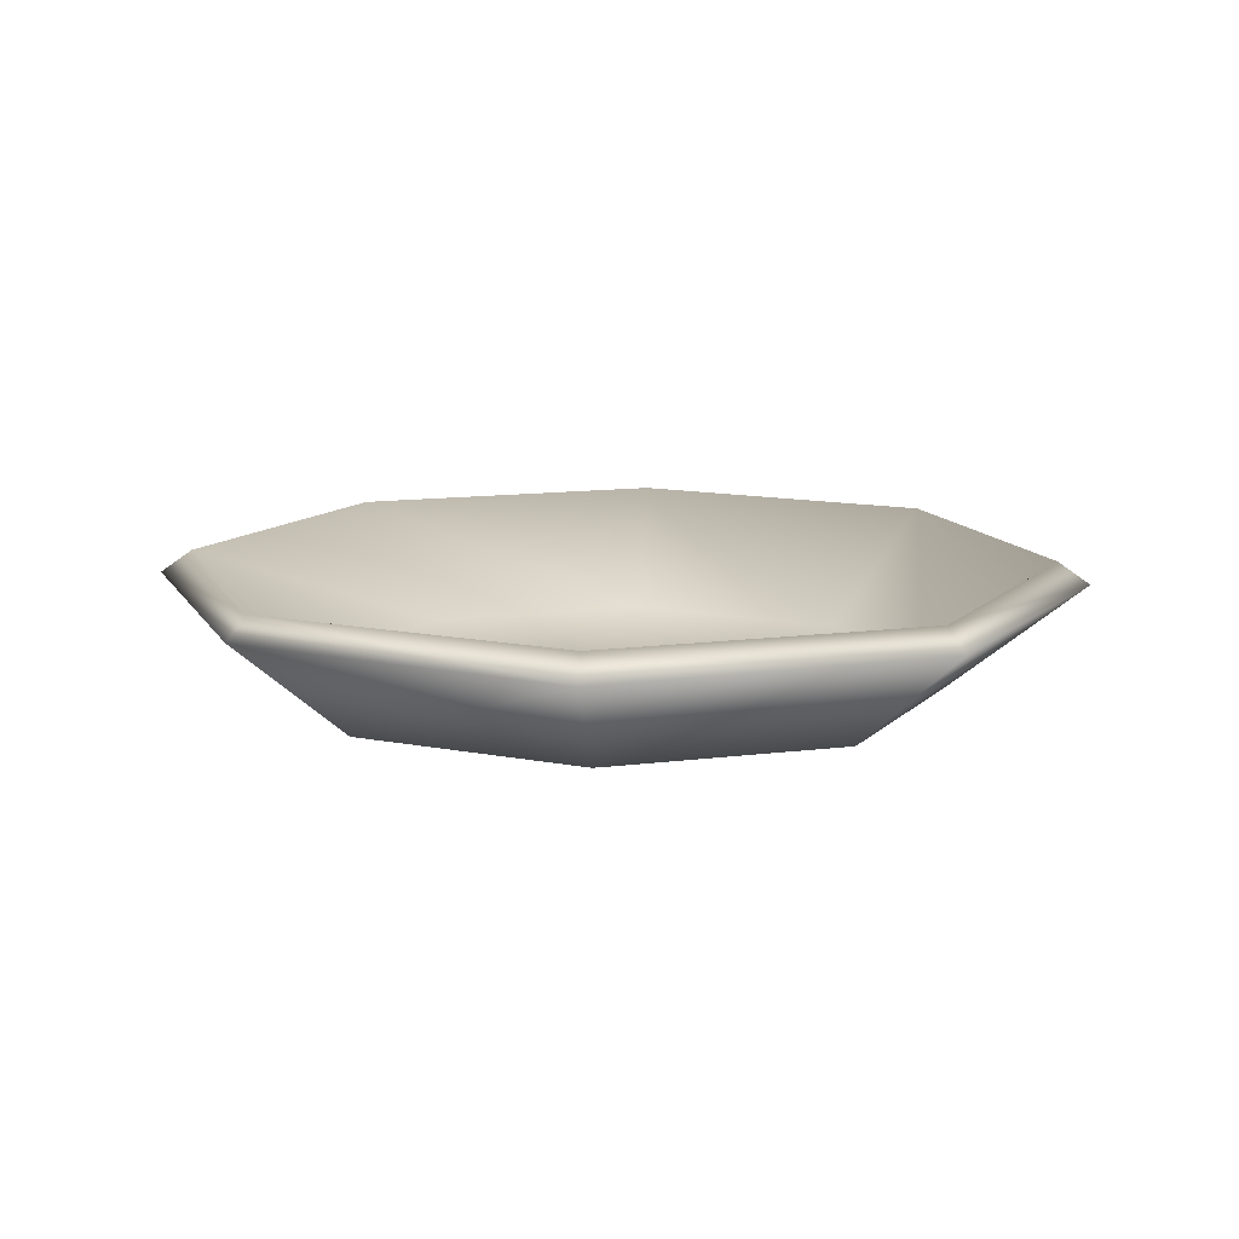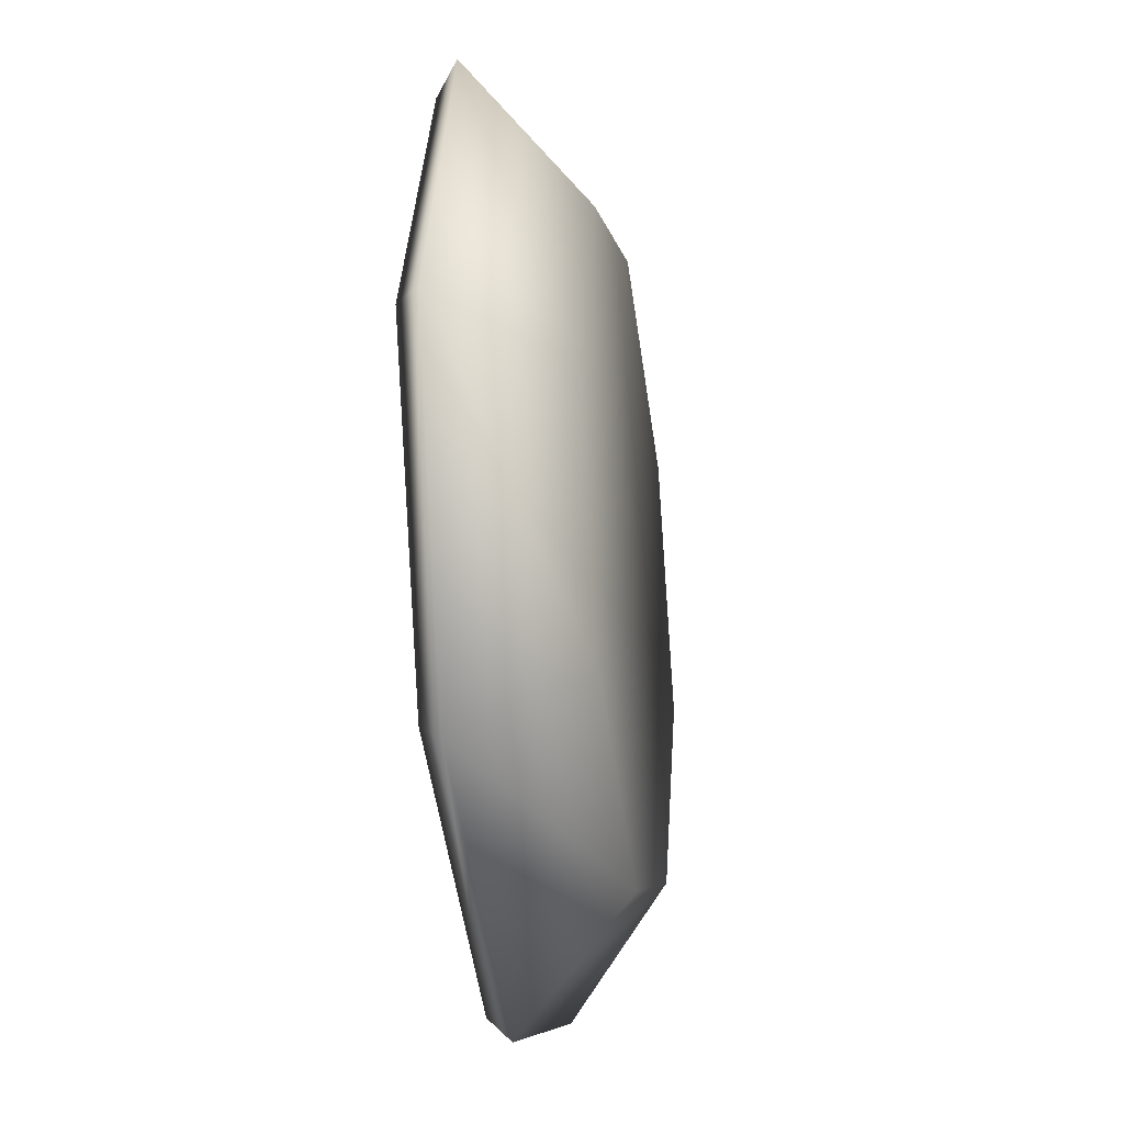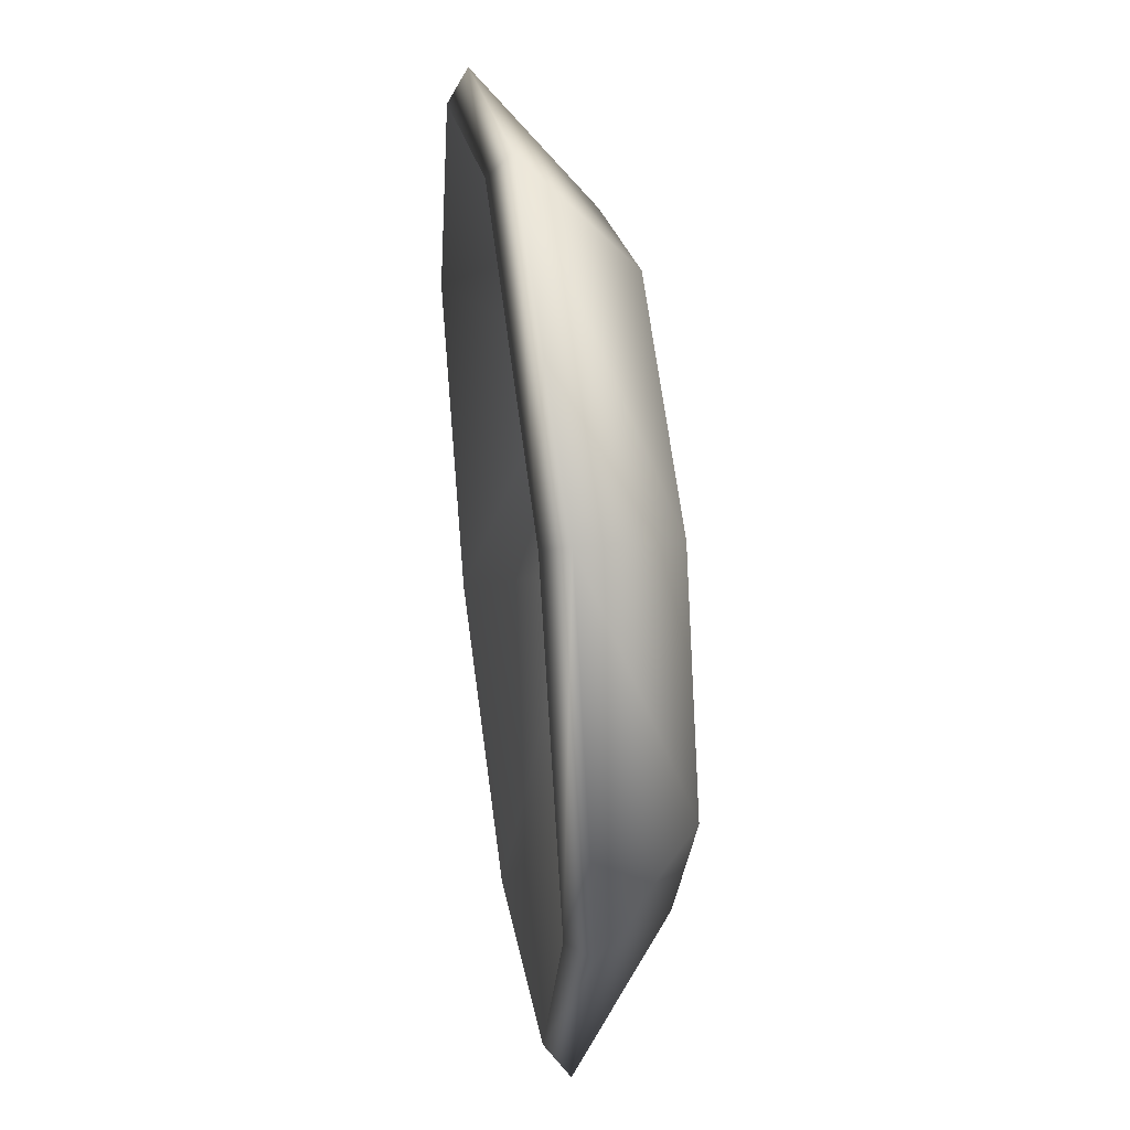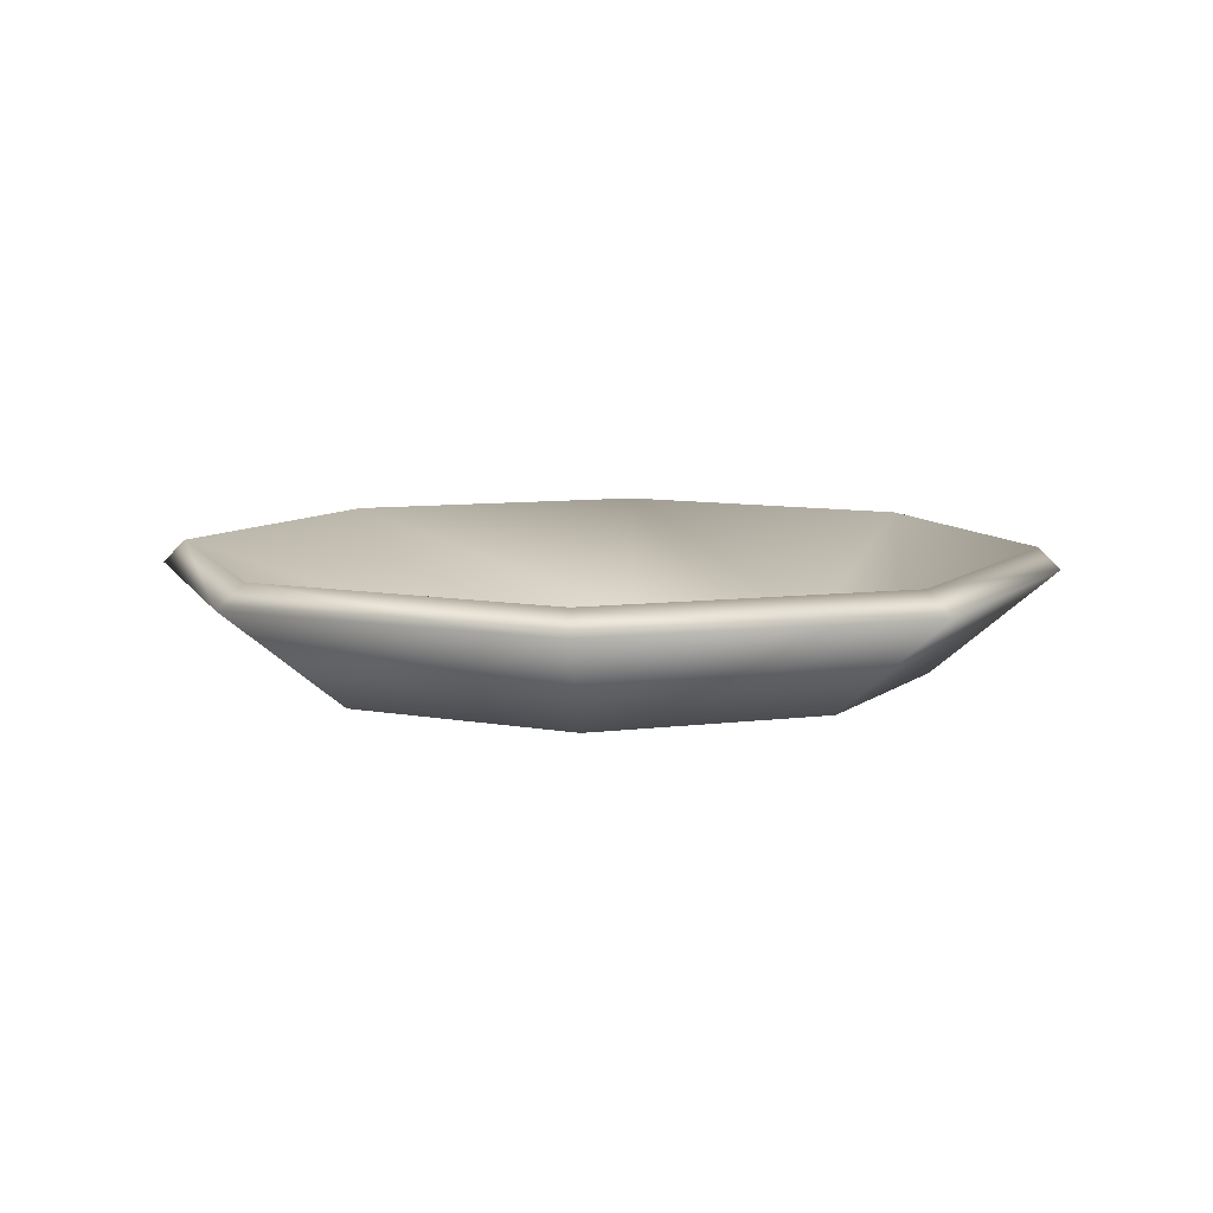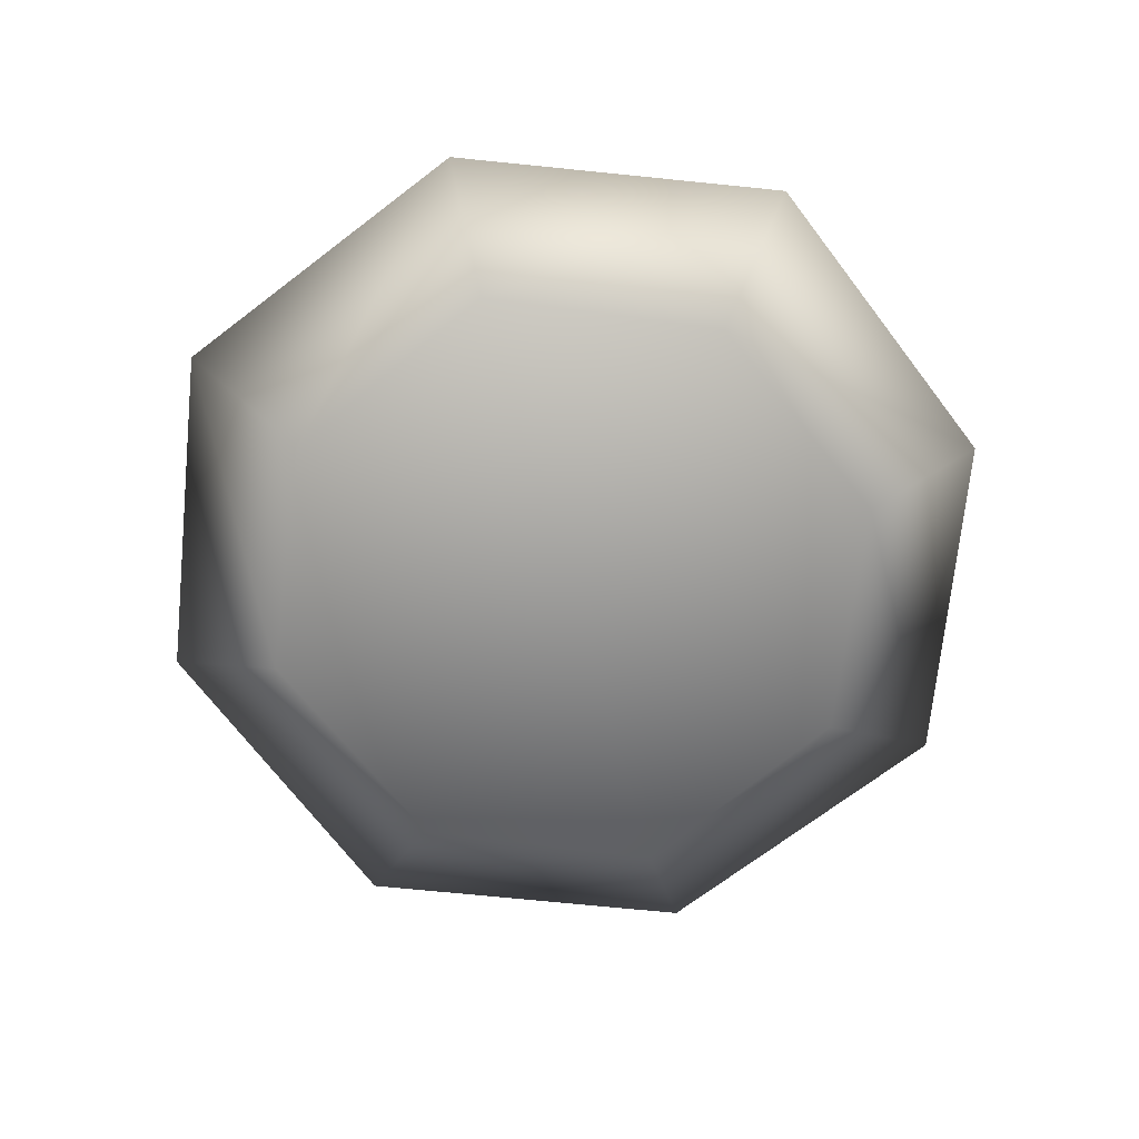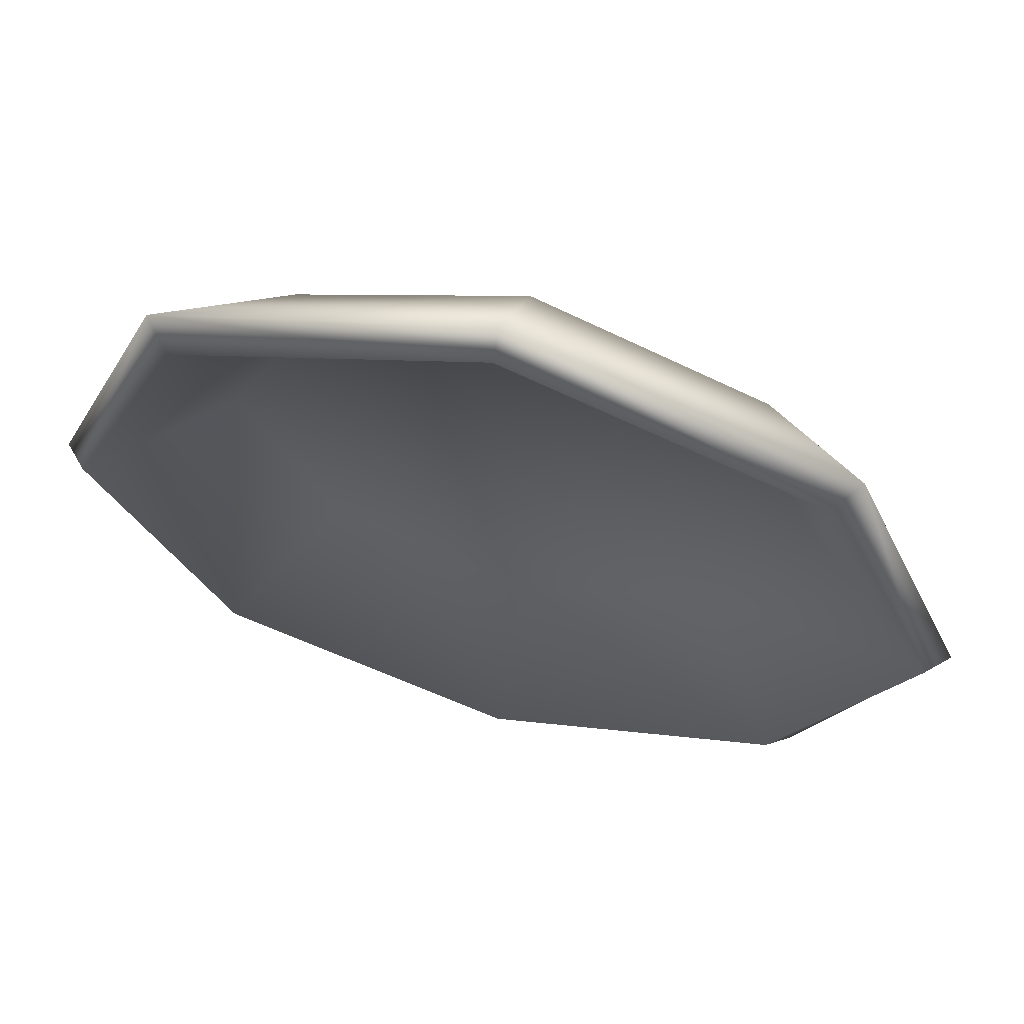
<metadata>
{"format":"obj","ext":"obj","renderer":"f3d","projection":"perspective","resolution":1024,"background":"white","views":[{"elev":12.0,"azim":139.2,"up":"+Y"},{"elev":-28.8,"azim":-81.2,"up":"+Z"},{"elev":43.1,"azim":-98.3,"up":"+Z"},{"elev":8.6,"azim":-86.0,"up":"+Y"},{"elev":-70.5,"azim":-74.2,"up":"+Y"},{"elev":65.2,"azim":-165.2,"up":"+Z"}]}
</metadata>
<code>
v 40 -34 0
v 28 -34 28
v 57 -19 0
v 28 -34 28
v 40 -19 40
v 57 -19 0
v 28 -34 28
v 0 -34 40
v 40 -19 40
v 0 -34 40
v 0 -19 57
v 40 -19 40
v 0 -34 40
v -28 -34 28
v 0 -19 57
v -28 -34 28
v -40 -19 40
v 0 -19 57
v -28 -34 28
v -40 -34 0
v -40 -19 40
v -40 -34 0
v -57 -19 0
v -40 -19 40
v -40 -34 0
v -28 -34 -28
v -57 -19 0
v -28 -34 -28
v -40 -19 -40
v -57 -19 0
v -28 -34 -28
v 0 -34 -40
v -40 -19 -40
v 0 -34 -40
v 0 -19 -57
v -40 -19 -40
v 0 -34 -40
v 28 -34 -28
v 0 -19 -57
v 28 -34 -28
v 40 -19 -40
v 0 -19 -57
v 28 -34 -28
v 40 -34 0
v 40 -19 -40
v 40 -34 0
v 57 -19 0
v 40 -19 -40
v 28 -34 28
v 40 -34 0
v 0 -34 0
v 0 -34 40
v 28 -34 28
v 0 -34 0
v -28 -34 28
v 0 -34 40
v 0 -34 0
v -40 -34 0
v -28 -34 28
v 0 -34 0
v -28 -34 -28
v -40 -34 0
v 0 -34 0
v 0 -34 -40
v -28 -34 -28
v 0 -34 0
v 28 -34 -28
v 0 -34 -40
v 0 -34 0
v 40 -34 0
v 28 -34 -28
v 0 -34 0
v 30 -36 30
v 43 -36 0
v 60 -22 0
v 43 -22 43
v 30 -36 30
v 60 -22 0
v 0 -36 43
v 30 -36 30
v 43 -22 43
v 0 -22 60
v 0 -36 43
v 43 -22 43
v -30 -36 30
v 0 -36 43
v 0 -22 60
v -43 -22 43
v -30 -36 30
v 0 -22 60
v -43 -36 0
v -30 -36 30
v -43 -22 43
v -60 -22 0
v -43 -36 0
v -43 -22 43
v -30 -36 -30
v -43 -36 0
v -60 -22 0
v -43 -22 -43
v -30 -36 -30
v -60 -22 0
v 0 -36 -43
v -30 -36 -30
v -43 -22 -43
v 0 -22 -60
v 0 -36 -43
v -43 -22 -43
v 30 -36 -30
v 0 -36 -43
v 0 -22 -60
v 43 -22 -43
v 30 -36 -30
v 0 -22 -60
v 43 -36 0
v 30 -36 -30
v 43 -22 -43
v 60 -22 0
v 43 -36 0
v 43 -22 -43
v 43 -36 0
v 30 -36 30
v 0 -36 0
v 30 -36 30
v 0 -36 43
v 0 -36 0
v 0 -36 43
v -30 -36 30
v 0 -36 0
v -30 -36 30
v -43 -36 0
v 0 -36 0
v -43 -36 0
v -30 -36 -30
v 0 -36 0
v -30 -36 -30
v 0 -36 -43
v 0 -36 0
v 0 -36 -43
v 30 -36 -30
v 0 -36 0
v 30 -36 -30
v 43 -36 0
v 0 -36 0
v 43 -22 43
v 40 -19 40
v 0 -19 57
v -40 -19 40
v -43 -22 43
v 0 -22 60
v 0 -22 60
v 43 -22 43
v 0 -19 57
v 0 -19 57
v -40 -19 40
v 0 -22 60
v 43 -22 43
v 60 -22 0
v 57 -19 0
v 40 -19 40
v 43 -22 43
v 57 -19 0
v 0 -22 -60
v 0 -19 -57
v 40 -19 -40
v 57 -19 0
v 60 -22 0
v 43 -22 -43
v 43 -22 -43
v 0 -22 -60
v 40 -19 -40
v 40 -19 -40
v 57 -19 0
v 43 -22 -43
v -43 -22 43
v -40 -19 40
v -57 -19 0
v 0 -19 -57
v 0 -22 -60
v -43 -22 -43
v -60 -22 0
v -43 -22 43
v -57 -19 0
v -40 -19 -40
v 0 -19 -57
v -43 -22 -43
v -60 -22 0
v -57 -19 0
v -40 -19 -40
v -40 -19 -40
v -43 -22 -43
v -60 -22 0
f 1 2 3
f 4 5 6
f 7 8 9
f 10 11 12
f 13 14 15
f 16 17 18
f 19 20 21
f 22 23 24
f 25 26 27
f 28 29 30
f 31 32 33
f 34 35 36
f 37 38 39
f 40 41 42
f 43 44 45
f 46 47 48
f 49 50 51
f 52 53 54
f 55 56 57
f 58 59 60
f 61 62 63
f 64 65 66
f 67 68 69
f 70 71 72
f 73 74 75
f 76 77 78
f 79 80 81
f 82 83 84
f 85 86 87
f 88 89 90
f 91 92 93
f 94 95 96
f 97 98 99
f 100 101 102
f 103 104 105
f 106 107 108
f 109 110 111
f 112 113 114
f 115 116 117
f 118 119 120
f 121 122 123
f 124 125 126
f 127 128 129
f 130 131 132
f 133 134 135
f 136 137 138
f 139 140 141
f 142 143 144
f 145 146 147
f 148 149 150
f 151 152 153
f 154 155 156
f 157 158 159
f 160 161 162
f 163 164 165
f 166 167 168
f 169 170 171
f 172 173 174
f 175 176 177
f 178 179 180
f 181 182 183
f 184 185 186
f 187 188 189
f 190 191 192

</code>
